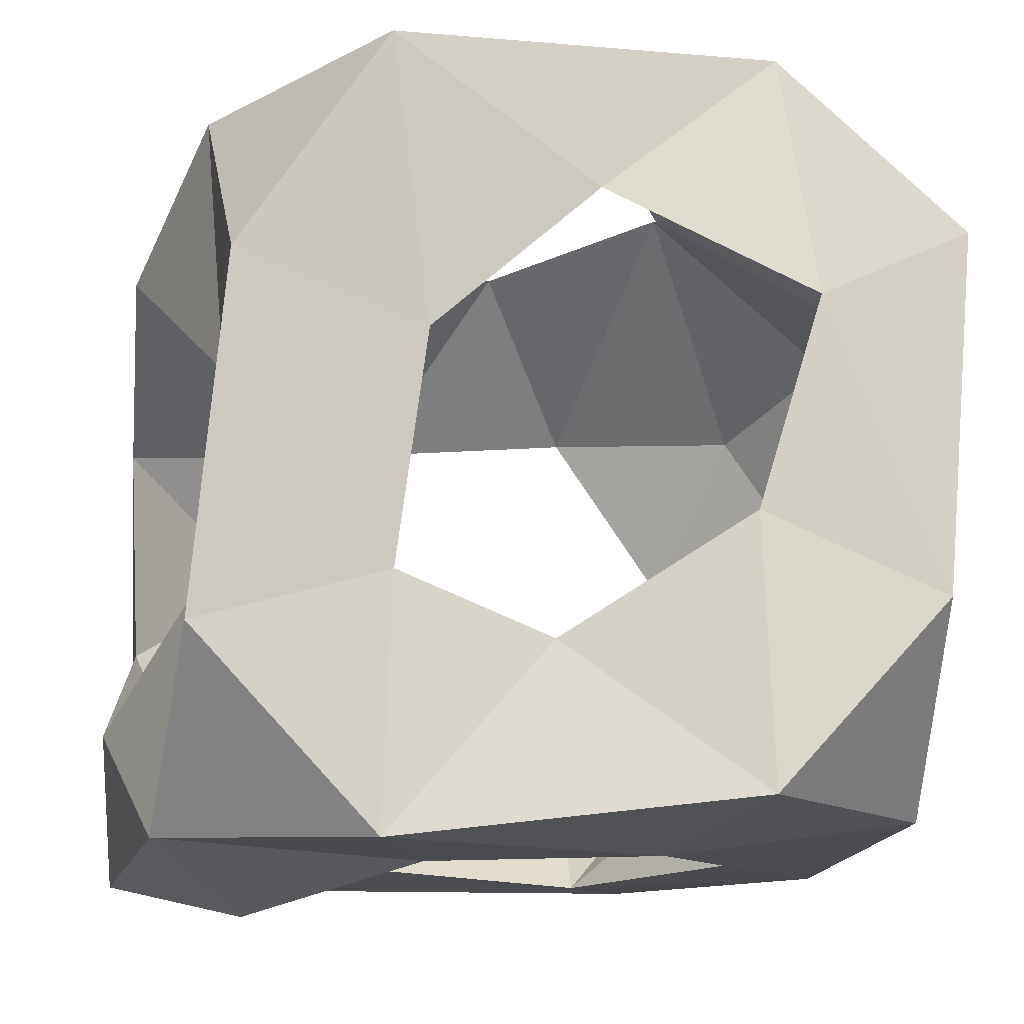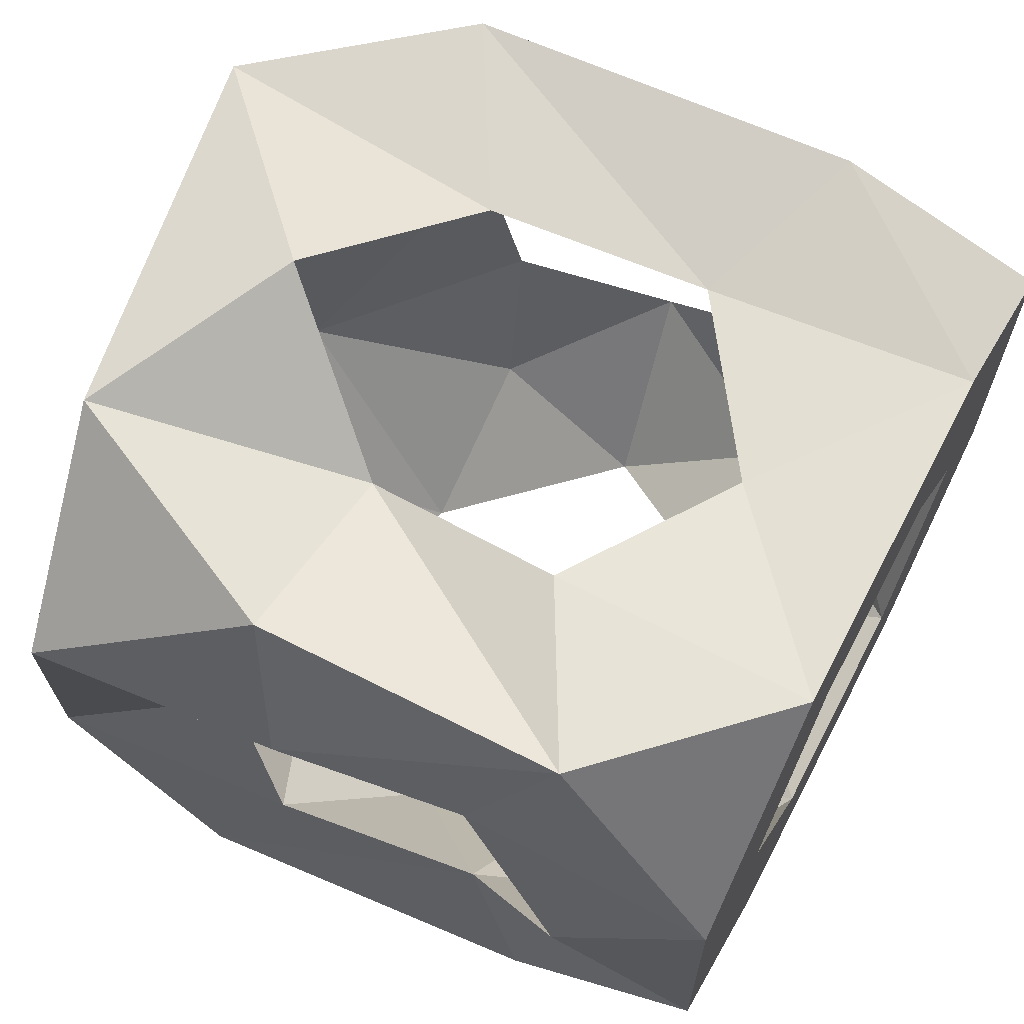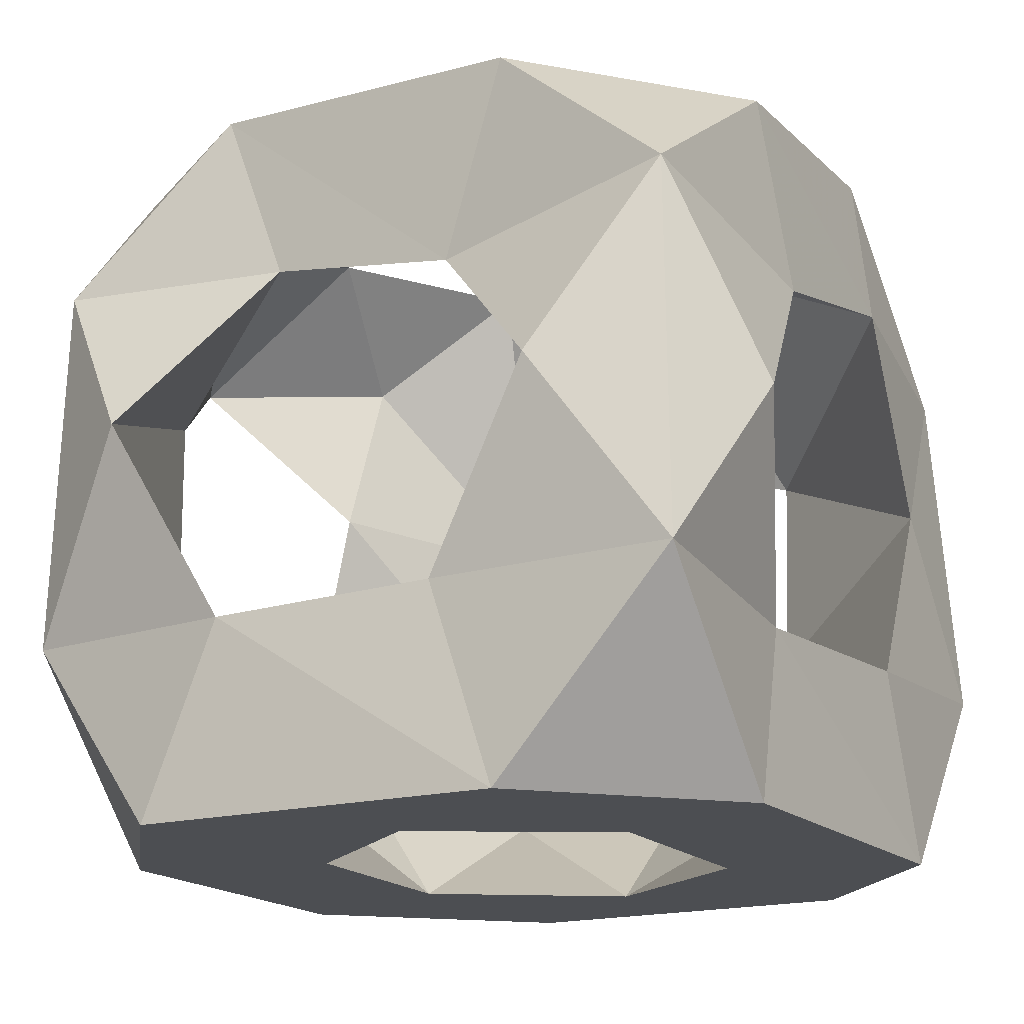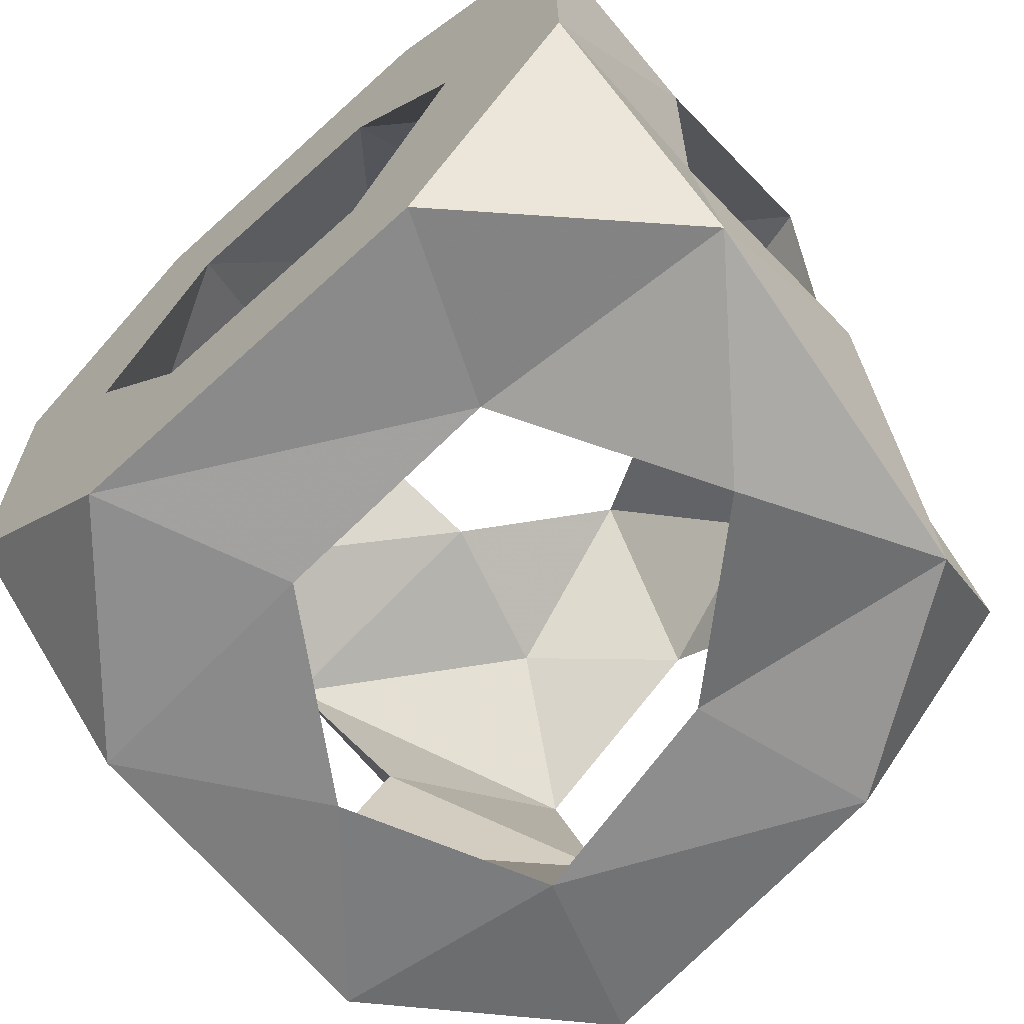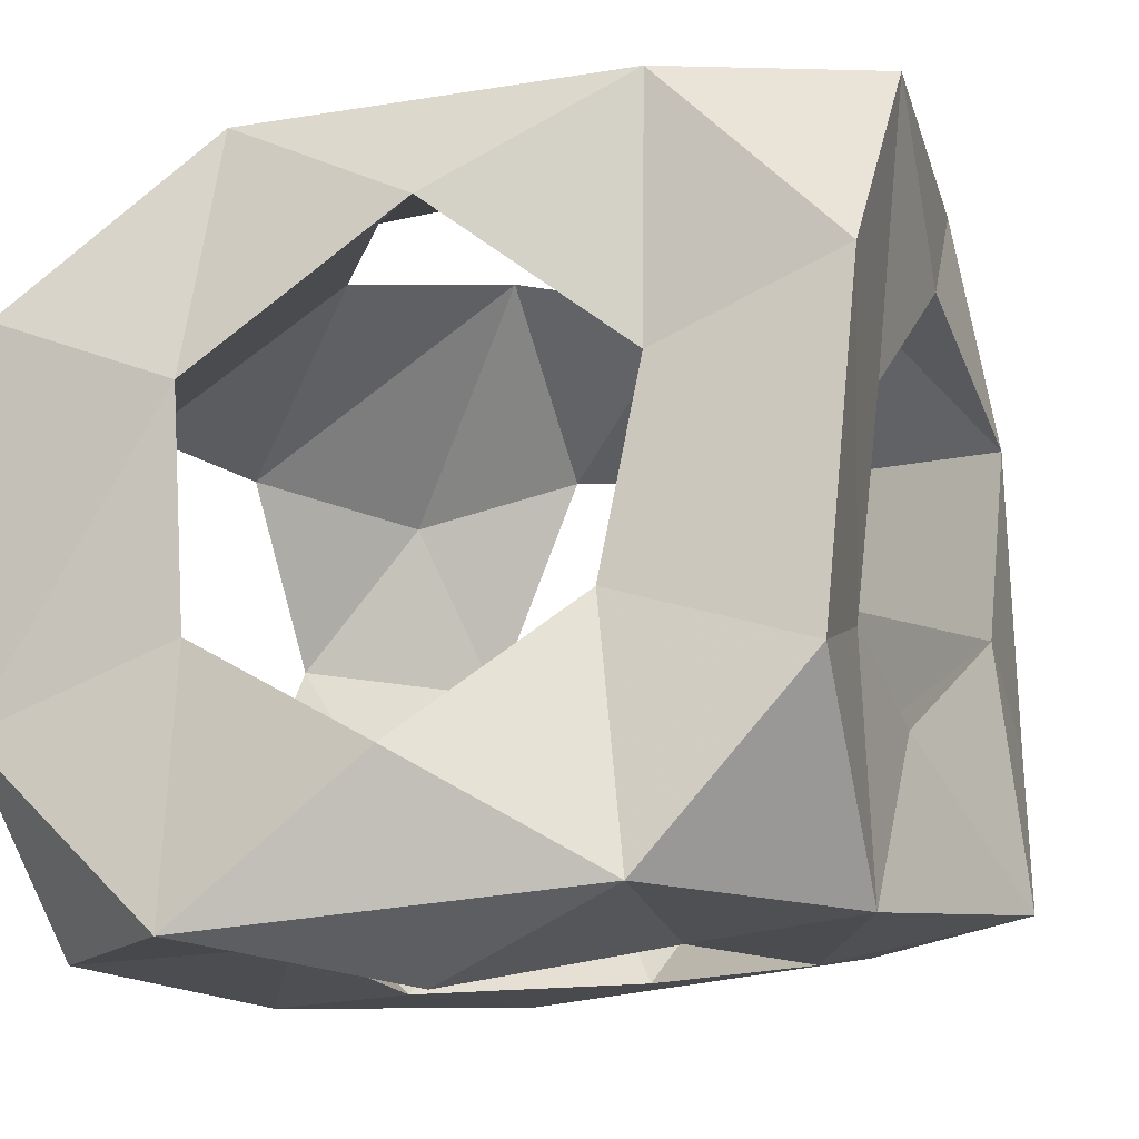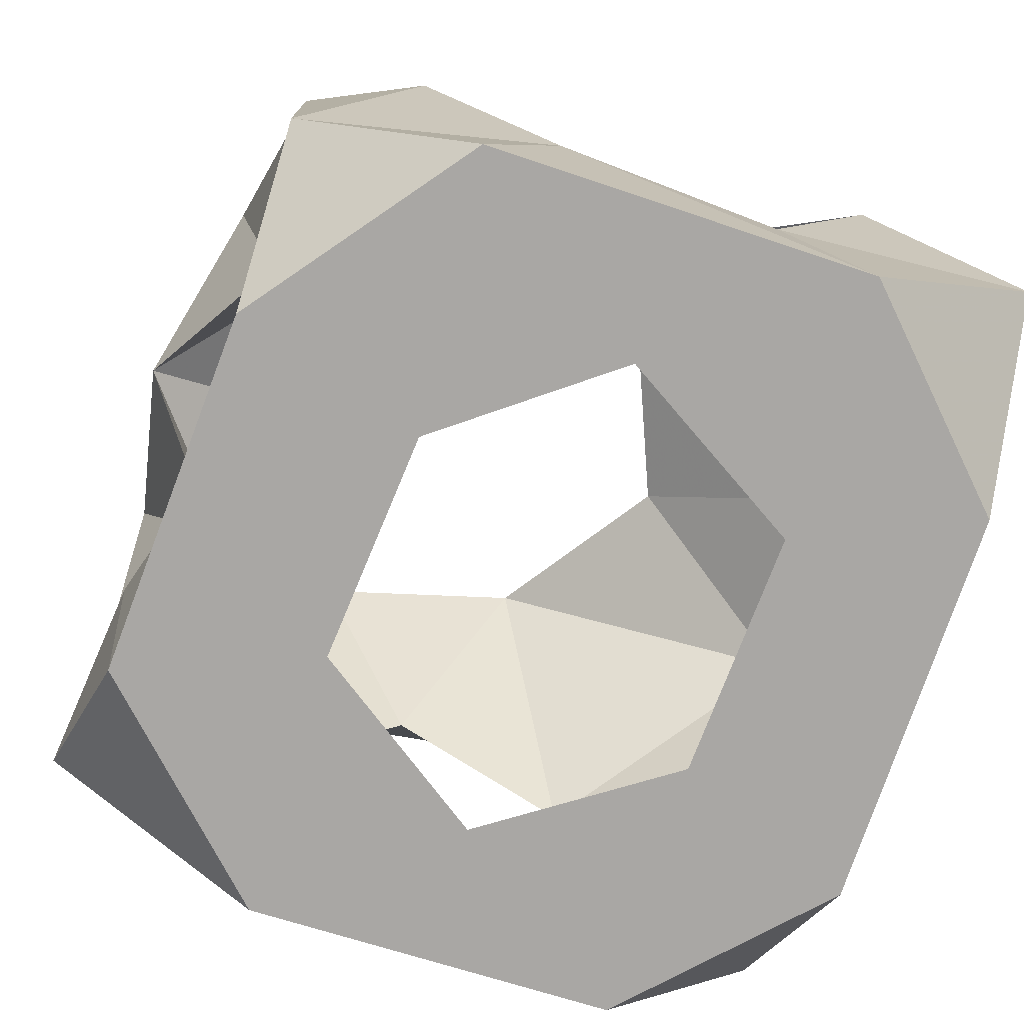
<metadata>
{"format":"obj","ext":"obj","renderer":"f3d","projection":"perspective","resolution":1024,"background":"white","views":[{"elev":-10.3,"azim":-5.1,"up":"+Y"},{"elev":67.1,"azim":117.4,"up":"+Y"},{"elev":-16.9,"azim":-61.2,"up":"+Z"},{"elev":-67.2,"azim":-137.5,"up":"+Y"},{"elev":-14.2,"azim":-67.9,"up":"+Y"},{"elev":-74.8,"azim":-108.9,"up":"+Z"}]}
</metadata>
<code>
v -0.5566 -0.2703 0
v -0.5528 0.2335 0
v 0.3064 0.5336 0.9556
v 0.5687 0.3205 0.9125
v 0.4594 0.5096 0.6314
v 0.5149 -0.175 0.9815
v -0.3161 -0.5088 0
v -0.5694 -0.5141 0.2638
v -0.4888 -0.4701 0.7838
v 0.2119 -0.5122 0
v 0.4629 -0.2812 0
v -0.1962 0.5301 1.032
v -0.433 0.4803 0.7905
v -0.3944 0.2465 1.028
v -0.4716 0.4705 0.2694
v 0.4662 -0.4984 0.2743
v 0.4791 0.2023 0
v 0.5144 -0.4447 0.7591
v 0.2758 -0.4284 1.045
v -0.4423 -0.218 0.9972
v -0.201 -0.4785 0.9761
v 0.4573 0.5116 0.2231
v -0.2619 0.4504 0
v 0.225 0.4675 0
v 0.07221 0.3432 0.9959
v 0.3506 0.2073 1.007
v 0.2669 -0.07156 1.004
v 0.01568 -0.2309 0.9602
v -0.1865 -0.1447 0.9569
v -0.1447 0.1612 0.9786
v 0.2973 -0.4905 0.5189
v 0.174 -0.4906 0.7902
v -0.1345 -0.4953 0.7215
v -0.3744 -0.5628 0.5039
v -0.2044 -0.4845 0.2438
v 0.1126 -0.5124 0.25
v 0.5121 -0.03379 0.1972
v 0.438 -0.2323 0.3589
v 0.475 -0.2244 0.6504
v 0.4355 0.04157 0.7266
v 0.5227 0.2502 0.5964
v 0.493 0.2719 0.335
v -0.568 -0.3177 0.5275
v -0.4342 -0.1323 0.7302
v -0.4077 0.1459 0.7777
v -0.5375 0.3207 0.5478
v -0.5525 0.1299 0.2555
v -0.5398 -0.1733 0.2683
v -0.3601 -0.02716 0
v -0.188 0.1925 0
v 0.1188 0.2121 0
v 0.2825 -0.02884 0
v 0.1131 -0.2677 0
v -0.211 -0.2784 0
v -0.008614 0.4347 0.2018
v -0.2435 0.4154 0.3618
v -0.2022 0.4473 0.6585
v 0.0383 0.5784 0.8065
v 0.1975 0.412 0.6179
v 0.2332 0.4958 0.3445
v 0.2669 0.3969 0.8488
v -0.1565 0.3993 0.9201
v -0.4389 -0.4031 0.2726
v 0.3753 0.1929 0.132
v -0.3638 -0.3696 0.7138
v 0.3384 -0.2528 0.1227
f 56 57 46
f 31 16 18
f 2 50 49
f 64 60 51
f 52 53 66
f 47 56 46
f 16 11 38
f 37 66 38
f 11 10 53
f 23 55 24
f 22 17 24
f 18 38 39
f 16 36 10
f 9 43 8
f 1 54 7
f 29 33 65
f 37 52 66
f 53 36 66
f 2 23 50
f 44 14 45
f 12 13 14
f 58 57 12
f 44 29 65
f 4 6 40
f 2 47 15
f 34 43 65
f 1 7 8
f 58 3 59
f 47 1 48
f 1 2 49
f 47 48 49
f 16 38 18
f 42 41 59
f 43 63 48
f 7 53 10
f 23 24 50
f 55 56 50
f 3 58 12
f 20 44 9
f 30 25 12
f 3 4 5
f 54 1 49
f 6 4 26
f 39 31 32
f 29 28 33
f 48 54 49
f 34 9 8
f 59 41 61
f 3 5 59
f 33 21 9
f 57 58 62
f 30 29 45
f 42 60 64
f 45 14 13
f 35 7 10
f 21 20 9
f 34 8 35
f 6 39 40
f 30 62 25
f 63 54 48
f 27 26 40
f 28 32 33
f 59 5 22
f 32 21 33
f 50 47 49
f 56 23 15
f 4 41 5
f 2 1 47
f 15 46 13
f 16 10 11
f 29 30 14
f 30 45 62
f 41 4 40
f 41 40 26
f 63 34 35
f 61 26 25
f 39 32 27
f 8 7 35
f 53 54 35
f 34 33 9
f 44 43 9
f 33 34 65
f 43 44 65
f 8 43 48
f 20 29 14
f 42 17 22
f 56 15 13
f 43 34 63
f 35 36 53
f 24 17 51
f 44 20 14
f 55 50 51
f 6 26 27
f 6 19 18
f 11 37 38
f 16 31 36
f 37 42 64
f 39 6 18
f 57 56 13
f 26 3 25
f 52 64 51
f 17 37 11
f 28 21 19
f 58 61 25
f 38 31 39
f 17 42 37
f 45 57 62
f 35 54 63
f 52 17 11
f 5 41 22
f 60 22 24
f 57 45 46
f 66 36 38
f 36 31 38
f 4 3 26
f 52 11 53
f 15 47 46
f 41 26 61
f 19 6 27
f 45 13 46
f 62 58 25
f 19 32 18
f 22 60 59
f 41 42 22
f 51 50 24
f 29 44 45
f 30 12 14
f 40 39 27
f 29 20 21
f 21 32 19
f 23 2 15
f 31 18 32
f 61 58 59
f 12 57 13
f 60 55 51
f 17 52 51
f 25 3 12
f 1 8 48
f 60 42 59
f 37 64 52
f 56 47 50
f 56 55 23
f 55 60 24
f 7 54 53
f 32 28 27
f 28 19 27
f 28 29 21
f 36 35 10

</code>
